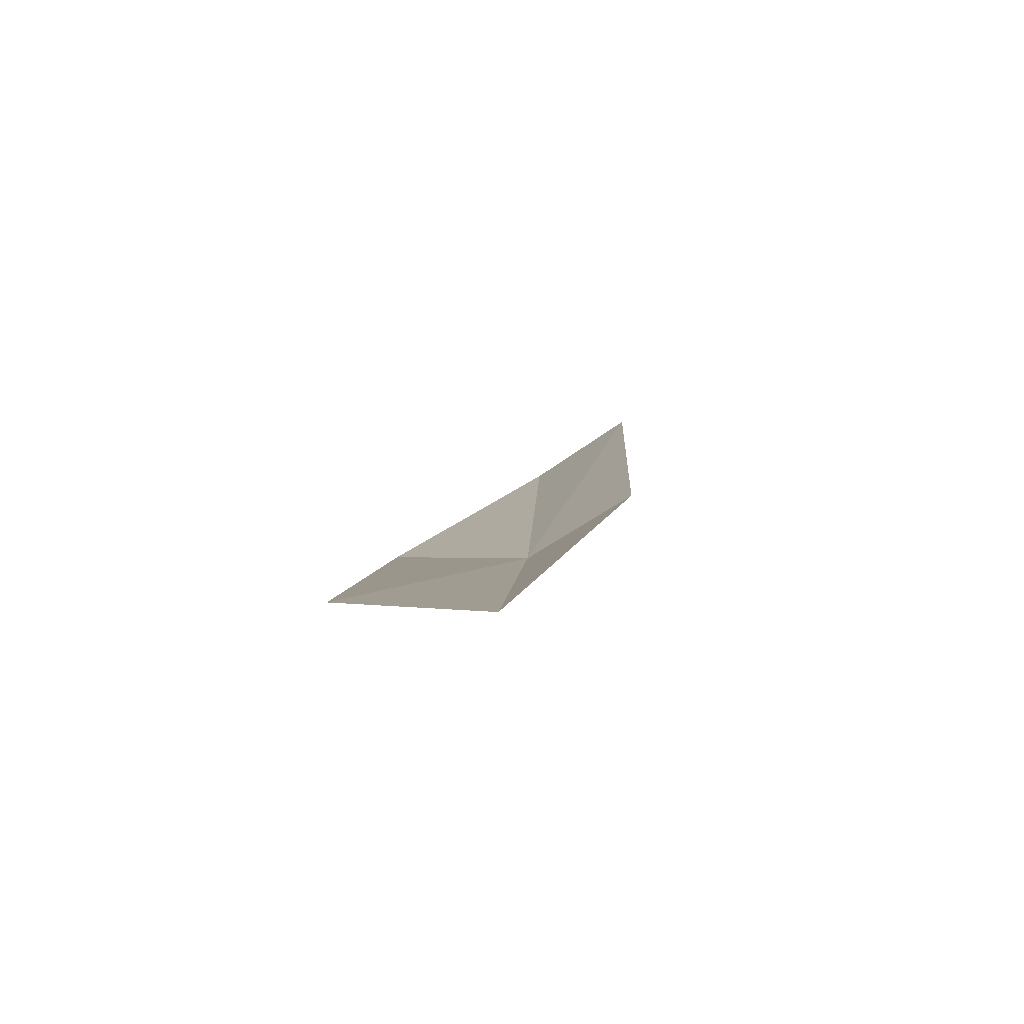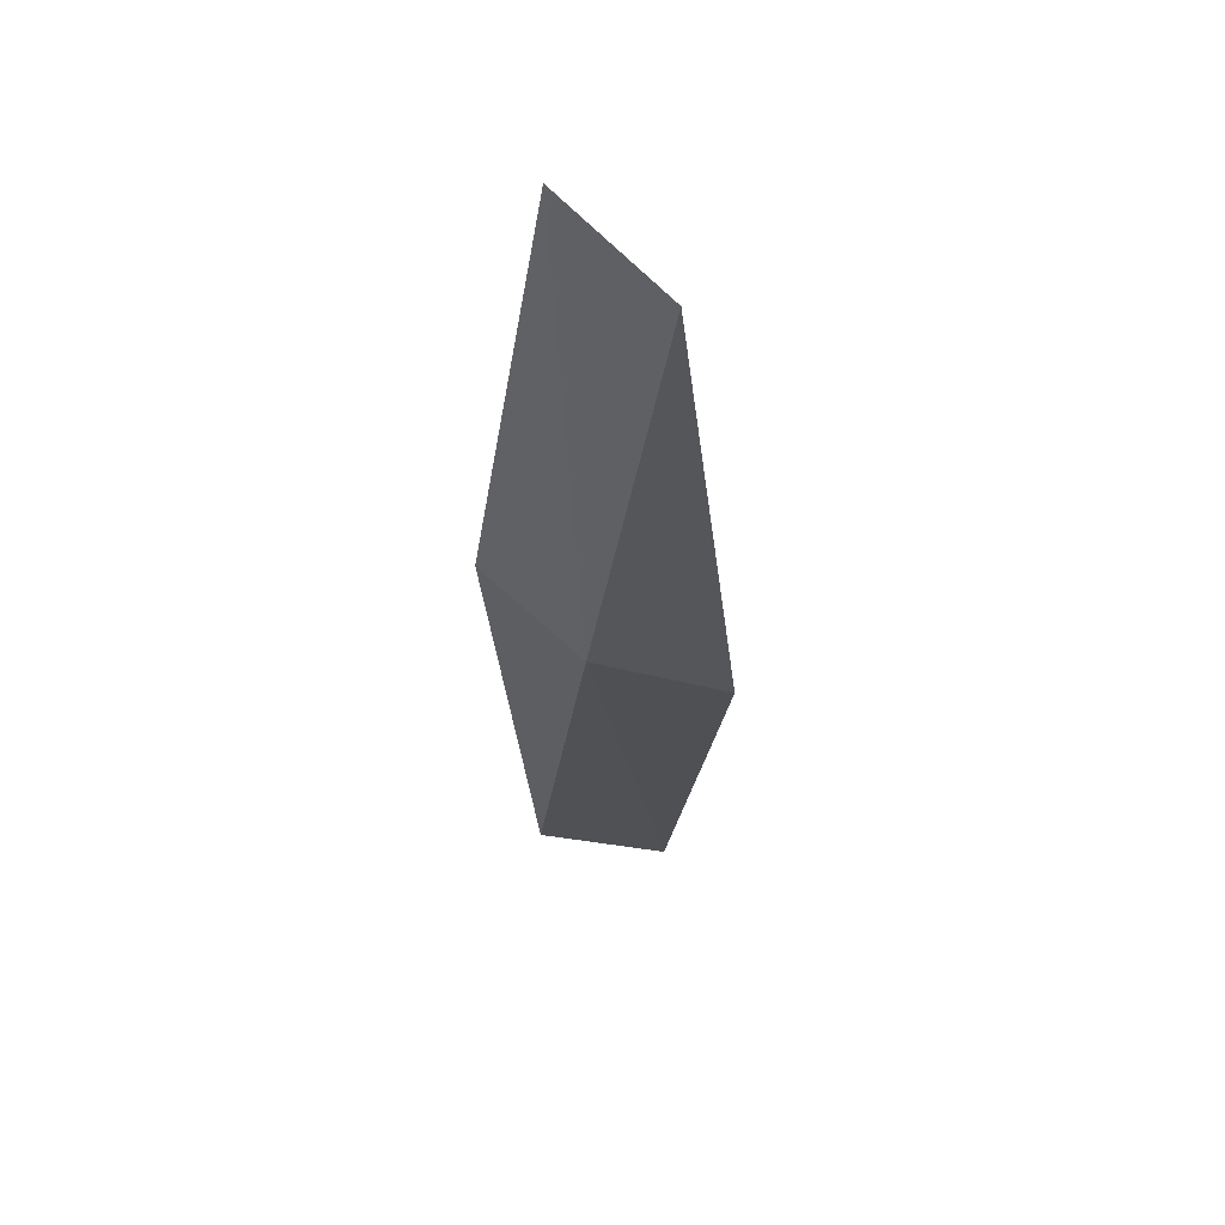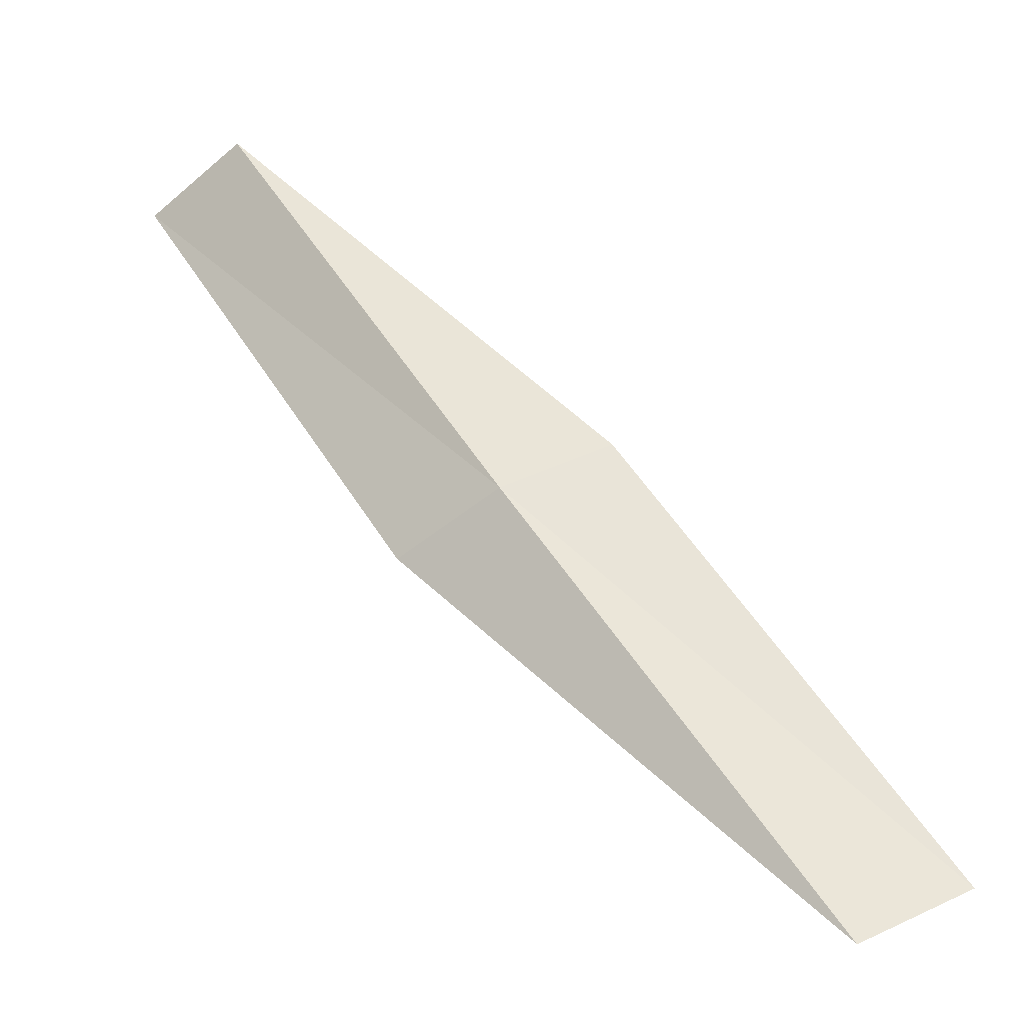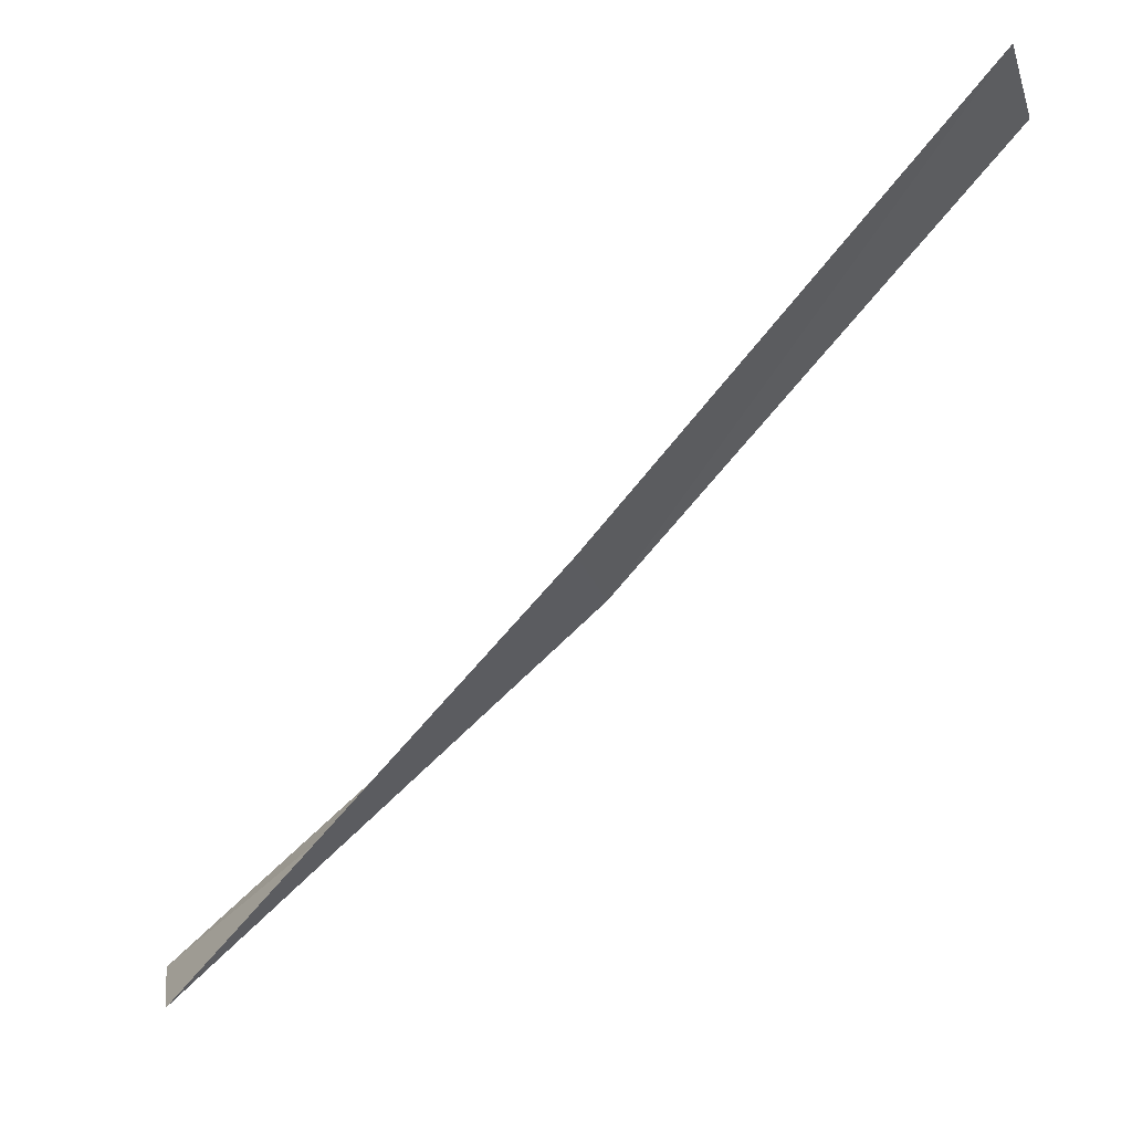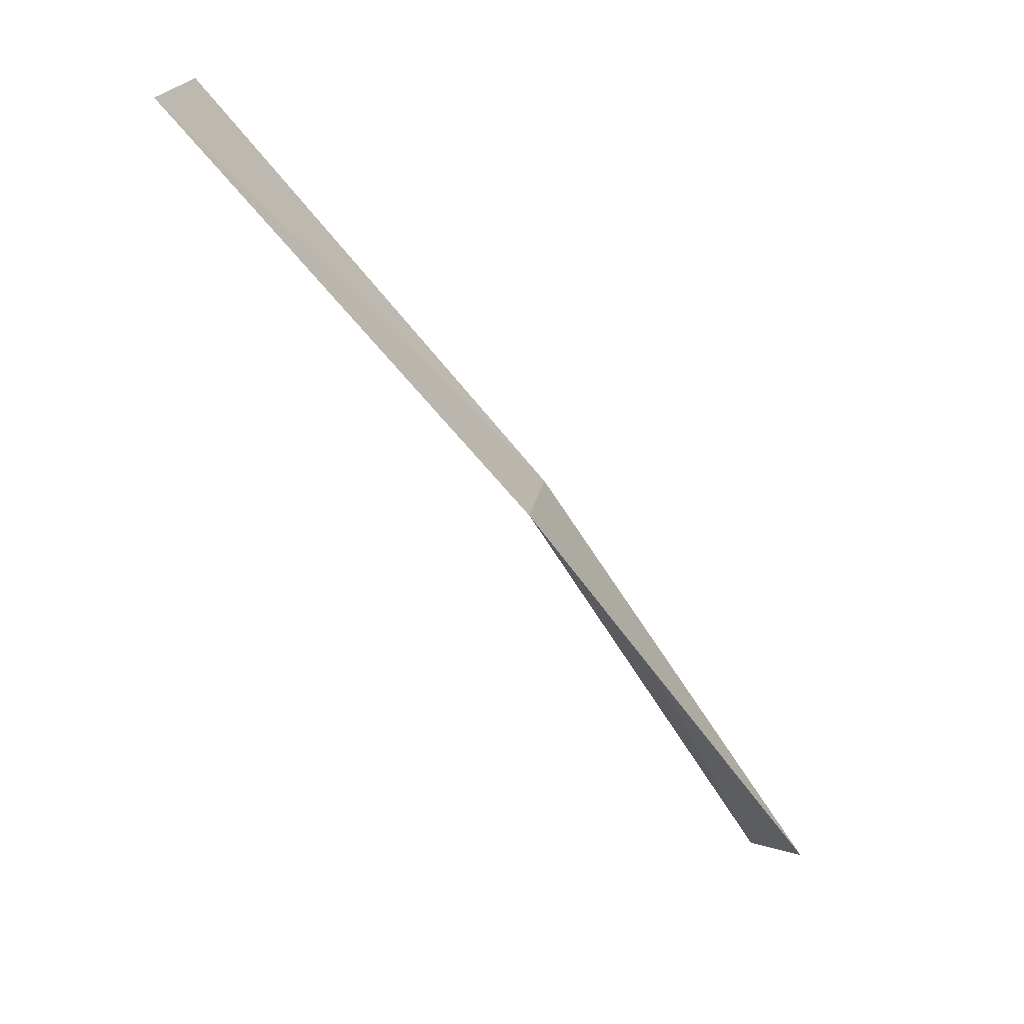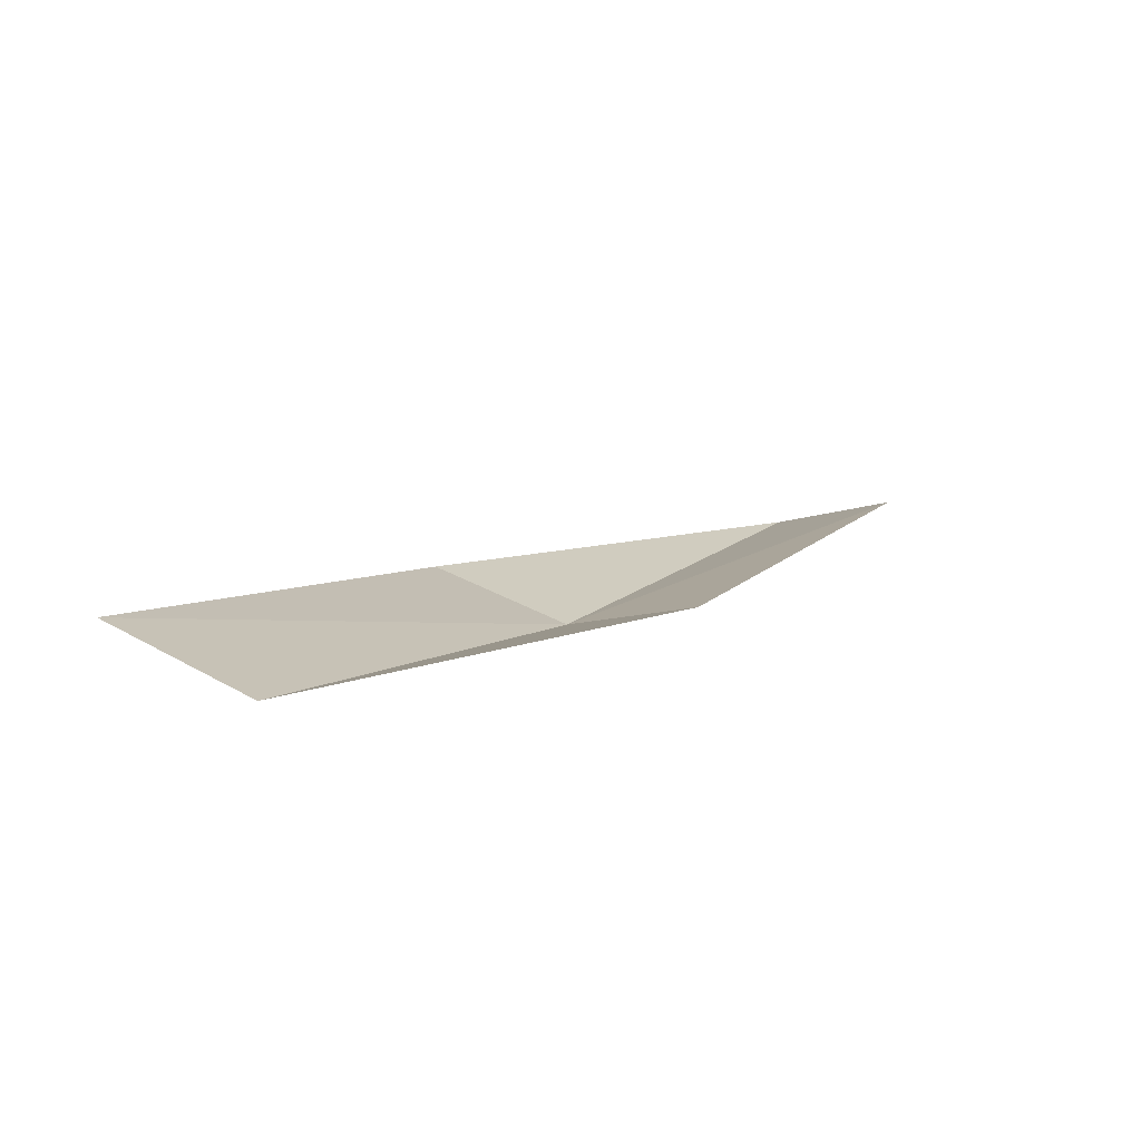
<metadata>
{"format":"obj","ext":"obj","renderer":"f3d","projection":"perspective","resolution":1024,"background":"white","views":[{"elev":48.4,"azim":-101.5,"up":"+Y"},{"elev":-64.7,"azim":67.4,"up":"+Y"},{"elev":-71.7,"azim":-58.1,"up":"+Y"},{"elev":-11.0,"azim":-173.2,"up":"+Y"},{"elev":-78.5,"azim":-97.0,"up":"+Z"},{"elev":55.0,"azim":-72.3,"up":"+Y"}]}
</metadata>
<code>
v -16.73 -19.45 7.881
v -18.5 -17.59 7.398
v -18.41 -17.5 6.807
v -16.66 -19.37 7.284
v -16.58 -19.28 8.4
v -14.75 -21.1 8.369
v -14.61 -20.91 8.877
f 1 3 2
f 1 4 3
f 1 2 5
f 1 6 4
f 1 5 7
f 1 7 6

</code>
